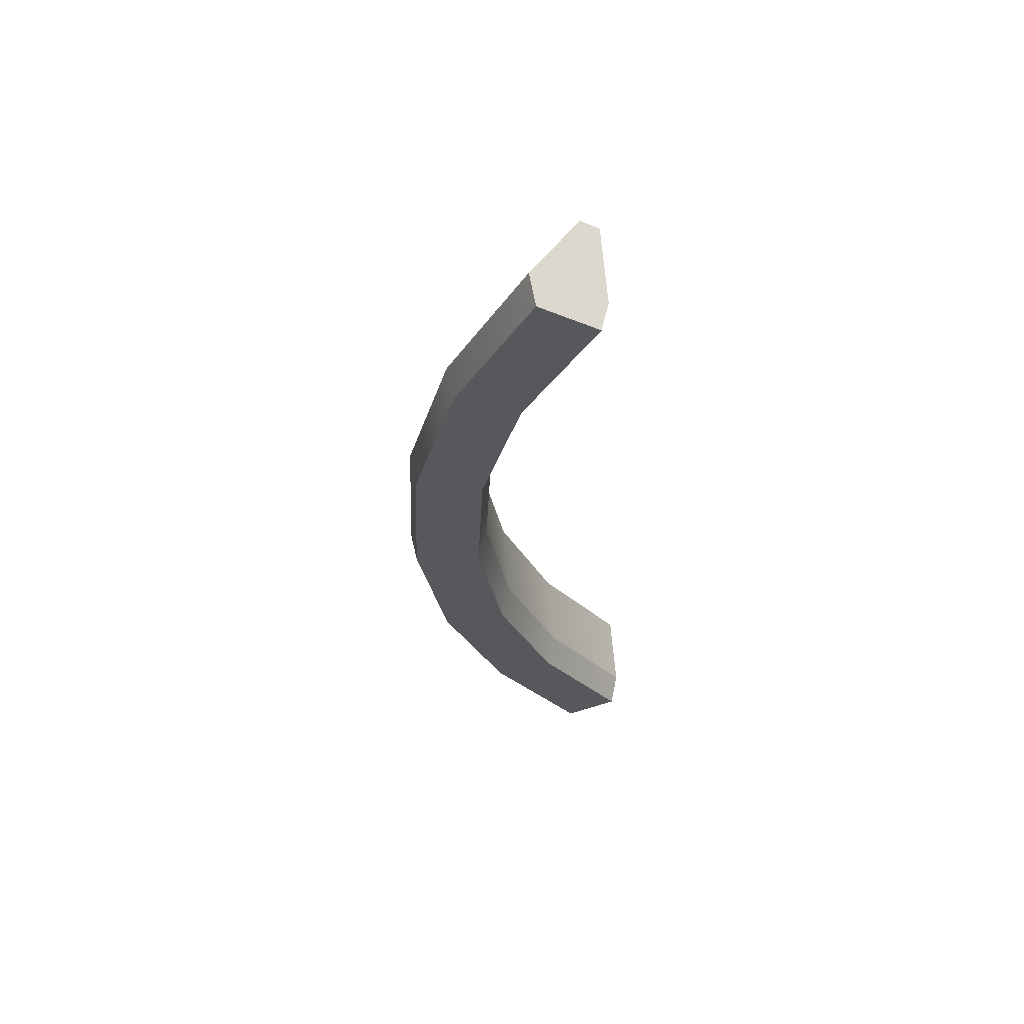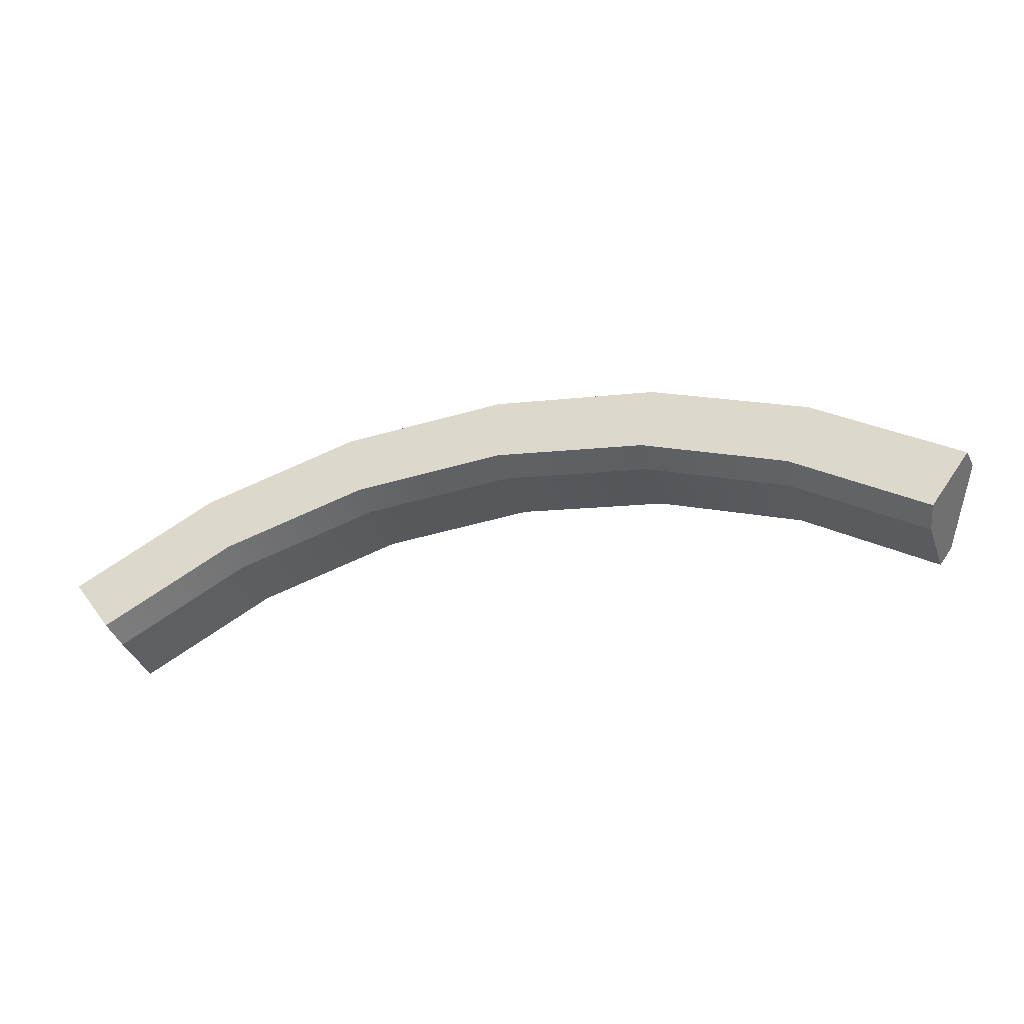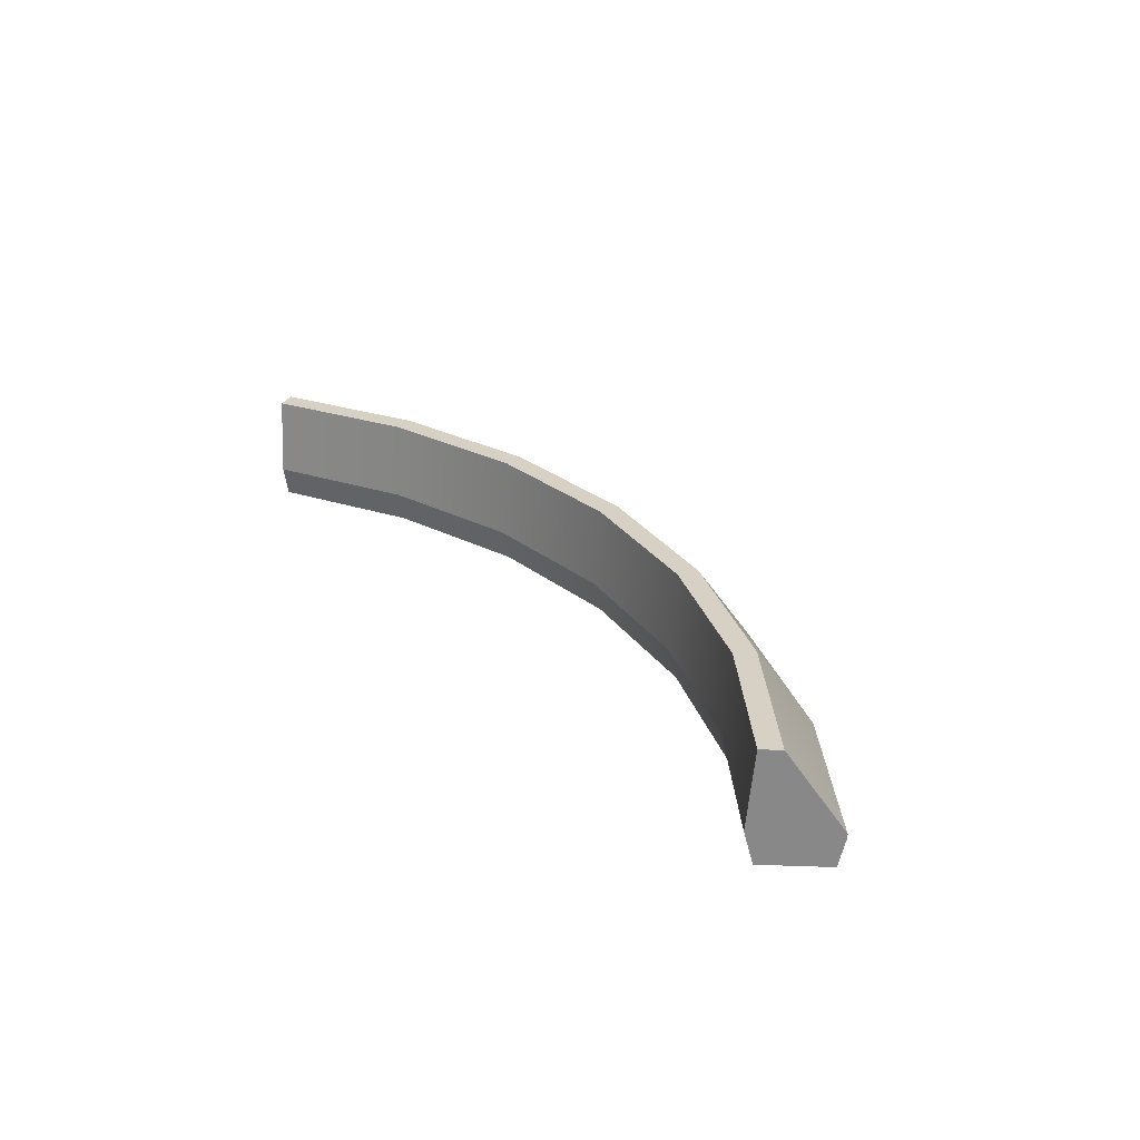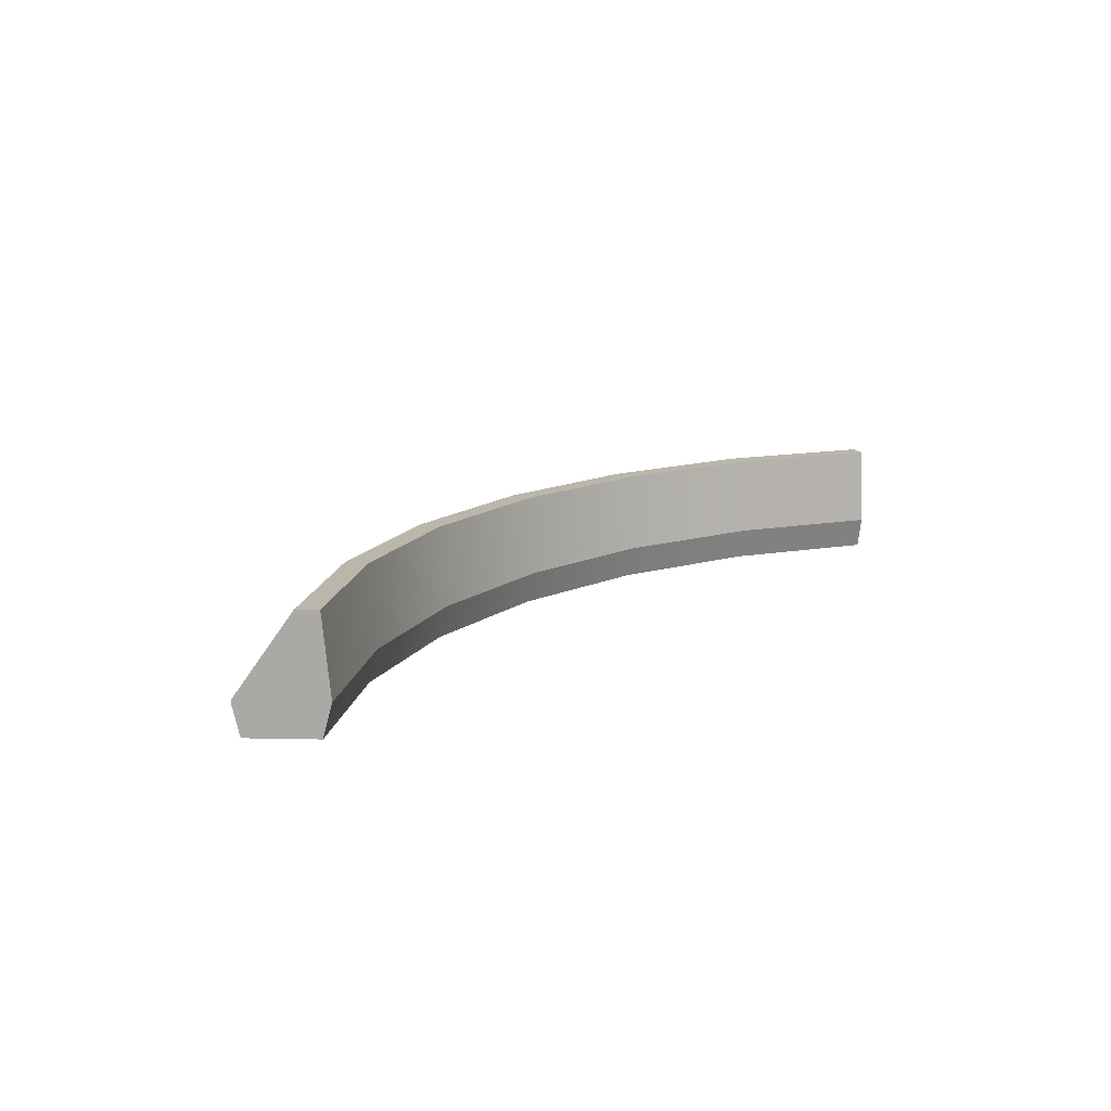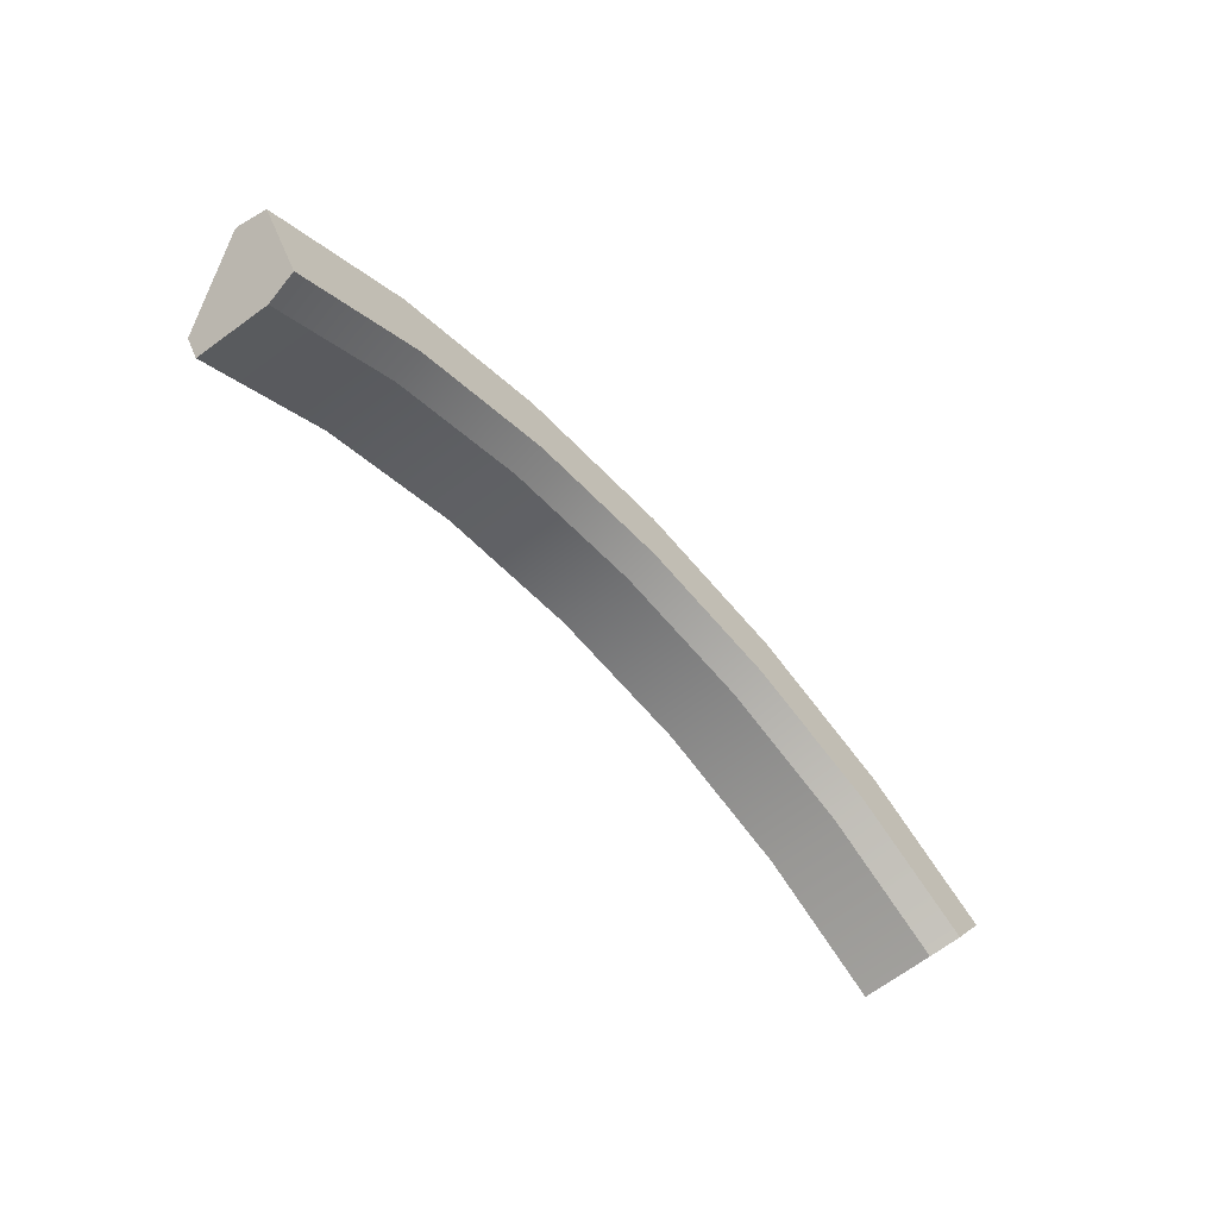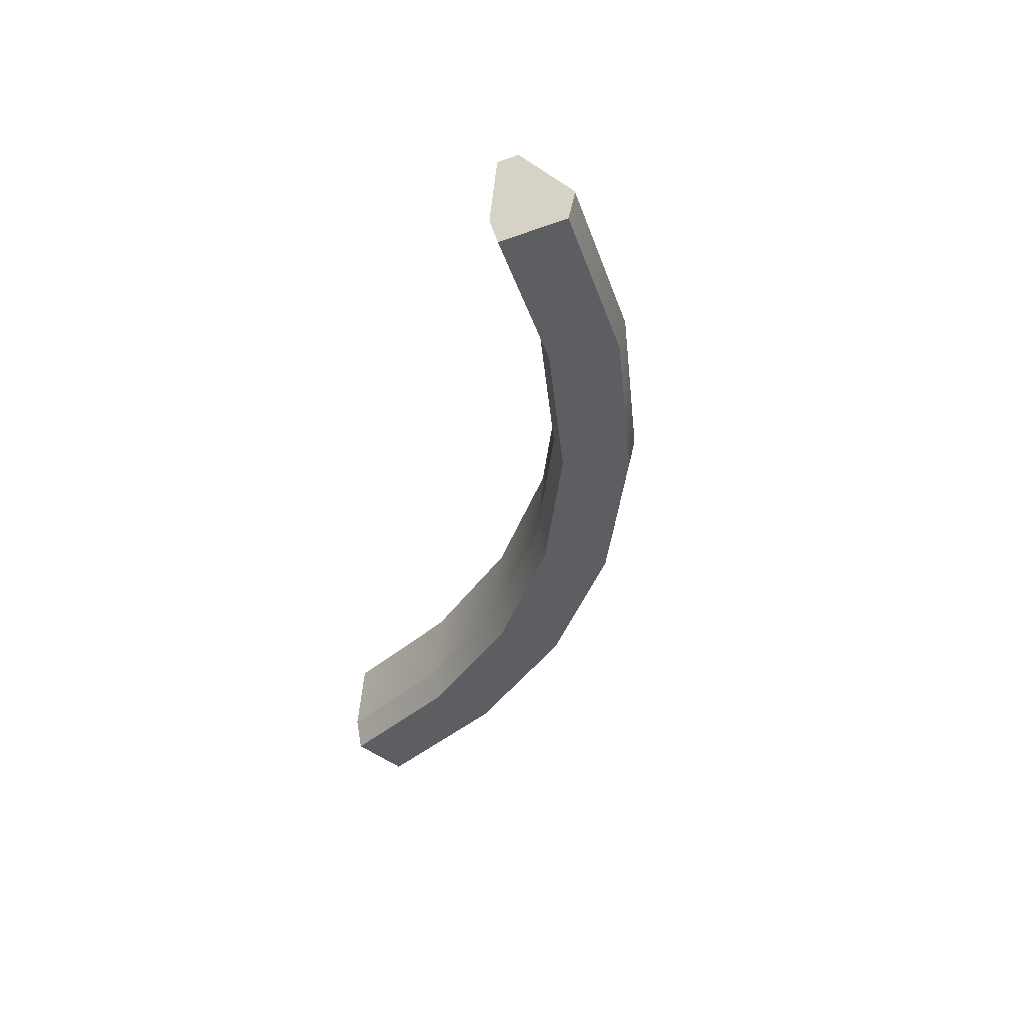
<metadata>
{"format":"obj","ext":"obj","renderer":"f3d","projection":"perspective","resolution":1024,"background":"white","views":[{"elev":-27.9,"azim":93.5,"up":"+Y"},{"elev":-33.8,"azim":15.3,"up":"+Z"},{"elev":26.8,"azim":-122.9,"up":"+Y"},{"elev":13.9,"azim":128.7,"up":"+Y"},{"elev":-59.4,"azim":-49.1,"up":"+Z"},{"elev":-39.1,"azim":-101.9,"up":"+Y"}]}
</metadata>
<code>
g platform_t2_3_boarder_piece1
v -0.6719 0.072 0.9248
v -0.6652 -0.0487 0.9156
v -0.4603 -0.0487 1.034
v -0.465 0.072 1.044
v -0.2353 -0.0487 1.107
v -0.2377 0.072 1.118
v 9.537e-08 -0.0487 1.132
v 1.907e-07 0.072 1.143
v 0.2353 -0.0487 1.107
v 0.2377 0.072 1.118
v 0.4603 -0.0487 1.034
v 0.465 0.072 1.044
v 0.6652 -0.0487 0.9156
v 0.6719 0.072 0.9248
v -0.6719 0.072 0.9248
v -0.465 0.072 1.044
v -0.4785 0.07199 1.075
v -0.6914 0.07199 0.9517
v -0.2446 0.07199 1.151
v -0.2377 0.072 1.118
v 9.537e-08 0.07199 1.176
v 1.907e-07 0.072 1.143
v 0.2446 0.07199 1.151
v 0.2377 0.072 1.118
v 0.4785 0.07199 1.075
v 0.465 0.072 1.044
v 0.6914 0.07199 0.9517
v 0.6719 0.072 0.9248
v -0.673 -0.09814 0.9263
v -0.7348 -0.09814 1.011
v -0.5084 -0.09814 1.142
v -0.4657 -0.09814 1.046
v -0.2599 -0.09814 1.223
v -0.2381 -0.09814 1.12
v 9.537e-08 -0.09814 1.25
v 9.537e-08 -0.09814 1.145
v 0.2599 -0.09814 1.223
v 0.2381 -0.09814 1.12
v 0.5084 -0.09814 1.142
v 0.4657 -0.09814 1.046
v 0.7348 -0.09814 1.011
v 0.673 -0.09814 0.9263
v -0.673 -0.09814 0.9263
v -0.4657 -0.09814 1.046
v -0.4603 -0.0487 1.034
v -0.6652 -0.0487 0.9156
v -0.2353 -0.0487 1.107
v -0.2381 -0.09814 1.12
v 9.537e-08 -0.0487 1.132
v 9.537e-08 -0.09814 1.145
v 0.2353 -0.0487 1.107
v 0.2381 -0.09814 1.12
v 0.4603 -0.0487 1.034
v 0.4657 -0.09814 1.046
v 0.6652 -0.0487 0.9156
v 0.673 -0.09814 0.9263
v -0.7407 -0.05395 1.02
v -0.7409 -0.04734 1.02
v -0.5127 -0.04734 1.152
v -0.5126 -0.05395 1.151
v -0.2621 -0.04734 1.233
v -0.262 -0.05395 1.233
v 9.537e-08 -0.04734 1.26
v 9.537e-08 -0.05395 1.26
v 0.2621 -0.04734 1.233
v 0.262 -0.05395 1.233
v 0.5127 -0.04734 1.152
v 0.5126 -0.05395 1.151
v 0.7409 -0.04734 1.02
v 0.7407 -0.05395 1.02
v -0.7348 -0.09814 1.011
v -0.7407 -0.05395 1.02
v -0.5126 -0.05395 1.151
v -0.5084 -0.09814 1.142
v -0.262 -0.05395 1.233
v -0.2599 -0.09814 1.223
v 9.537e-08 -0.05395 1.26
v 9.537e-08 -0.09814 1.25
v 0.262 -0.05395 1.233
v 0.2599 -0.09814 1.223
v 0.5126 -0.05395 1.151
v 0.5084 -0.09814 1.142
v 0.7407 -0.05395 1.02
v 0.7348 -0.09814 1.011
v 0.6927 0.06894 0.9534
v 0.7409 -0.04734 1.02
v 0.5127 -0.04734 1.152
v 0.4793 0.06894 1.077
v 0.2621 -0.04734 1.233
v 0.245 0.06894 1.153
v 9.537e-08 -0.04734 1.26
v 9.537e-08 0.06894 1.179
v -0.2621 -0.04734 1.233
v -0.245 0.06894 1.153
v -0.5127 -0.04734 1.152
v -0.4793 0.06894 1.077
v -0.7409 -0.04734 1.02
v -0.6927 0.06894 0.9534
v 0.6914 0.07199 0.9517
v 0.6927 0.06894 0.9534
v 0.4793 0.06894 1.077
v 0.4785 0.07199 1.075
v 0.245 0.06894 1.153
v 0.2446 0.07199 1.151
v 9.537e-08 0.06894 1.179
v 9.537e-08 0.07199 1.176
v -0.245 0.06894 1.153
v -0.2446 0.07199 1.151
v -0.4793 0.06894 1.077
v -0.4785 0.07199 1.075
v -0.6927 0.06894 0.9534
v -0.6914 0.07199 0.9517
v -0.6719 0.072 0.9248
v -0.6927 0.06894 0.9534
v -0.7409 -0.04734 1.02
v -0.6652 -0.0487 0.9156
v -0.7407 -0.05395 1.02
v -0.7348 -0.09814 1.011
v -0.673 -0.09814 0.9263
v -0.6914 0.07199 0.9517
v 0.6927 0.06894 0.9534
v 0.6719 0.072 0.9248
v 0.6652 -0.0487 0.9156
v 0.7409 -0.04734 1.02
v 0.6914 0.07199 0.9517
v 0.7407 -0.05395 1.02
v 0.673 -0.09814 0.9263
v 0.7348 -0.09814 1.011
g platform_t2_3_boarder_piece1_0
f 3 2 1
f 4 3 1
f 5 3 4
f 6 5 4
f 7 5 6
f 8 7 6
f 9 7 8
f 10 9 8
f 11 9 10
f 12 11 10
f 13 11 12
f 14 13 12
f 17 16 15
f 18 17 15
f 17 19 16
f 19 20 16
f 19 21 20
f 21 22 20
f 21 23 22
f 23 24 22
f 23 25 24
f 25 26 24
f 25 27 26
f 27 28 26
f 31 30 29
f 32 31 29
f 33 31 32
f 34 33 32
f 35 33 34
f 36 35 34
f 37 35 36
f 38 37 36
f 39 37 38
f 40 39 38
f 41 39 40
f 42 41 40
f 45 44 43
f 46 45 43
f 45 47 44
f 47 48 44
f 47 49 48
f 49 50 48
f 49 51 50
f 51 52 50
f 51 53 52
f 53 54 52
f 53 55 54
f 55 56 54
f 59 58 57
f 60 59 57
f 61 59 60
f 62 61 60
f 63 61 62
f 64 63 62
f 65 63 64
f 66 65 64
f 67 65 66
f 68 67 66
f 69 67 68
f 70 69 68
f 73 72 71
f 74 73 71
f 75 73 74
f 76 75 74
f 77 75 76
f 78 77 76
f 79 77 78
f 80 79 78
f 81 79 80
f 82 81 80
f 83 81 82
f 84 83 82
f 87 86 85
f 88 87 85
f 89 87 88
f 90 89 88
f 91 89 90
f 92 91 90
f 93 91 92
f 94 93 92
f 95 93 94
f 96 95 94
f 97 95 96
f 98 97 96
f 101 100 99
f 102 101 99
f 103 101 102
f 104 103 102
f 105 103 104
f 106 105 104
f 107 105 106
f 108 107 106
f 109 107 108
f 110 109 108
f 111 109 110
f 112 111 110
f 115 114 113
f 116 115 113
f 116 117 115
f 118 117 116
f 119 118 116
f 113 114 120
f 123 122 121
f 124 123 121
f 125 121 122
f 124 126 123
f 127 123 126
f 128 127 126

</code>
